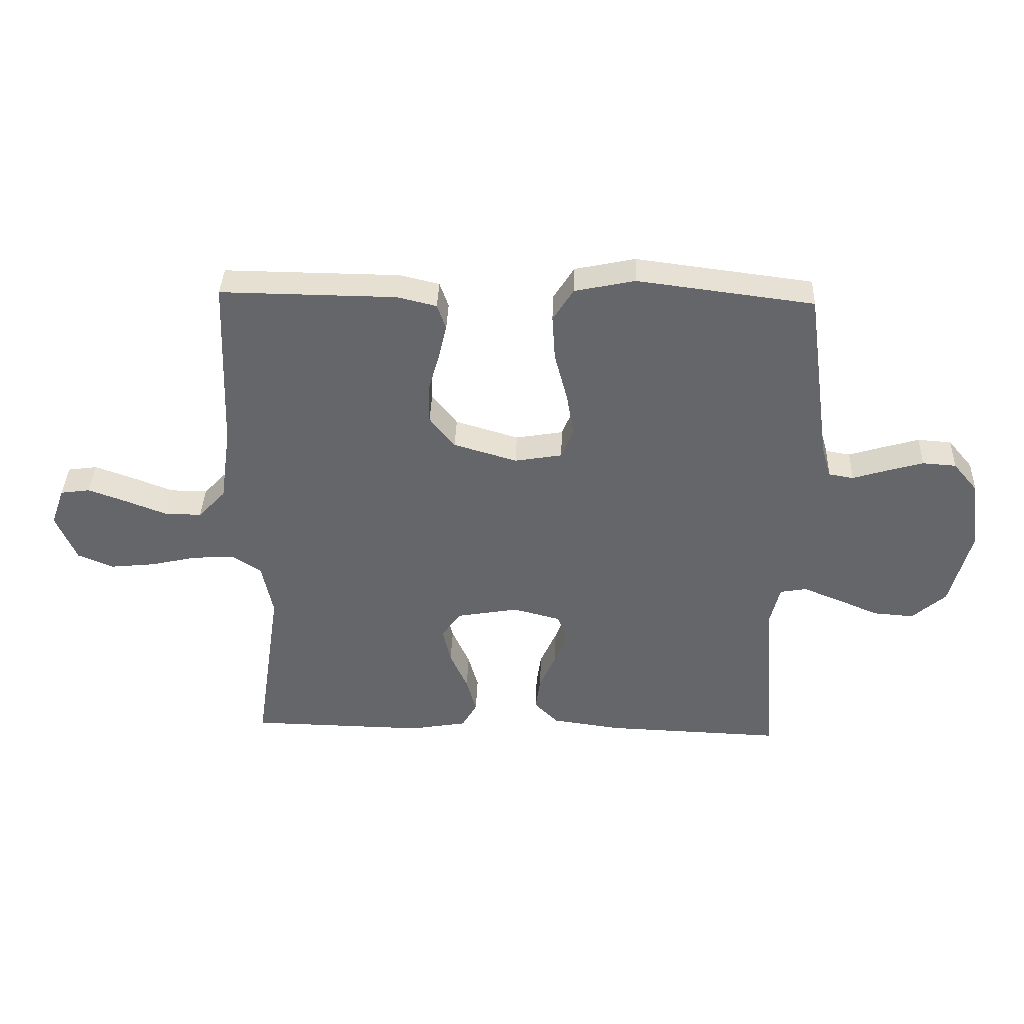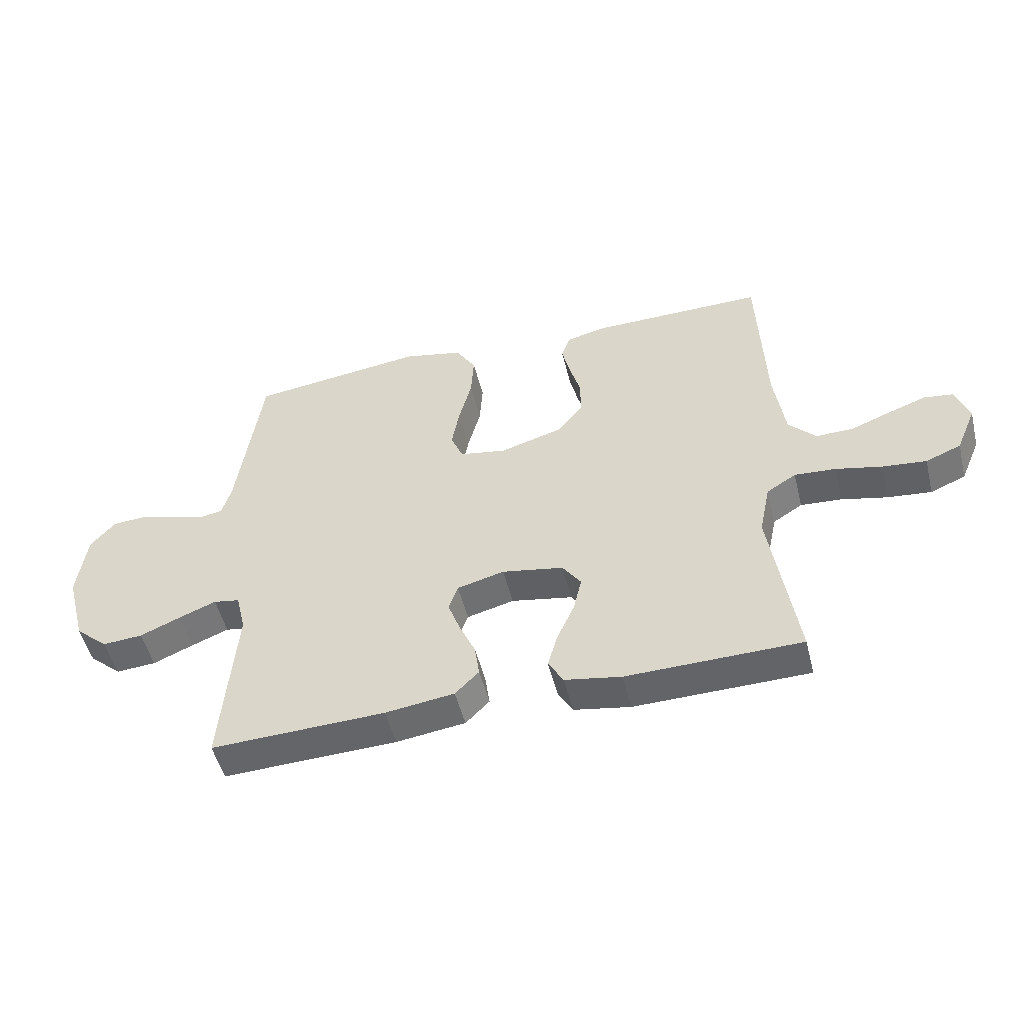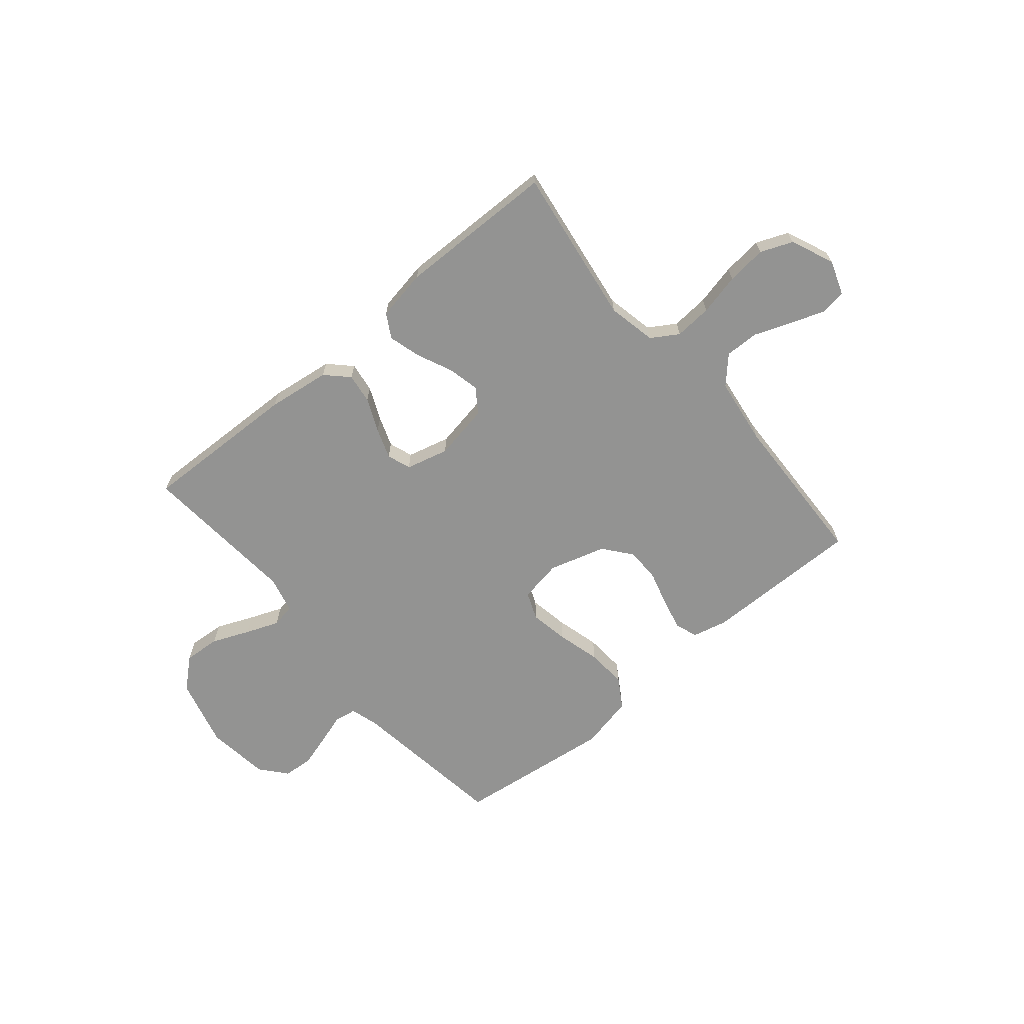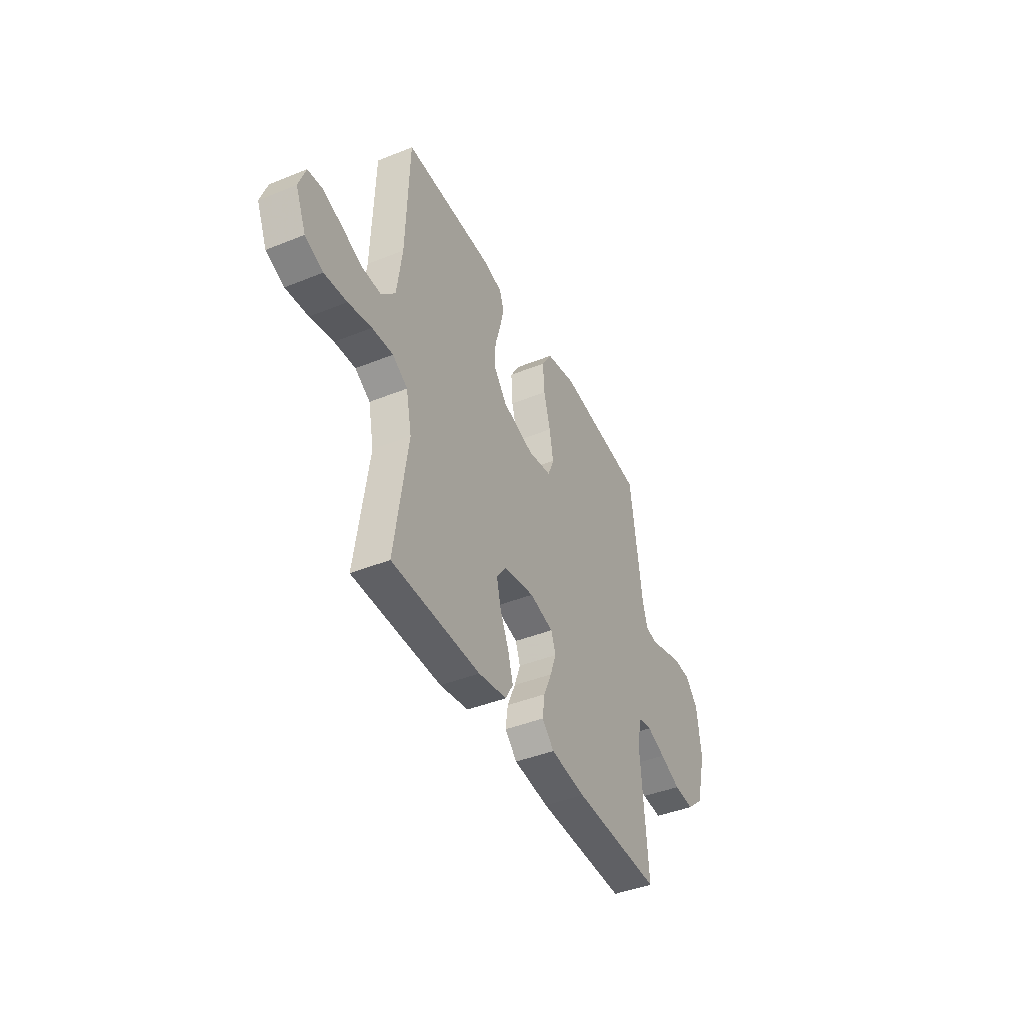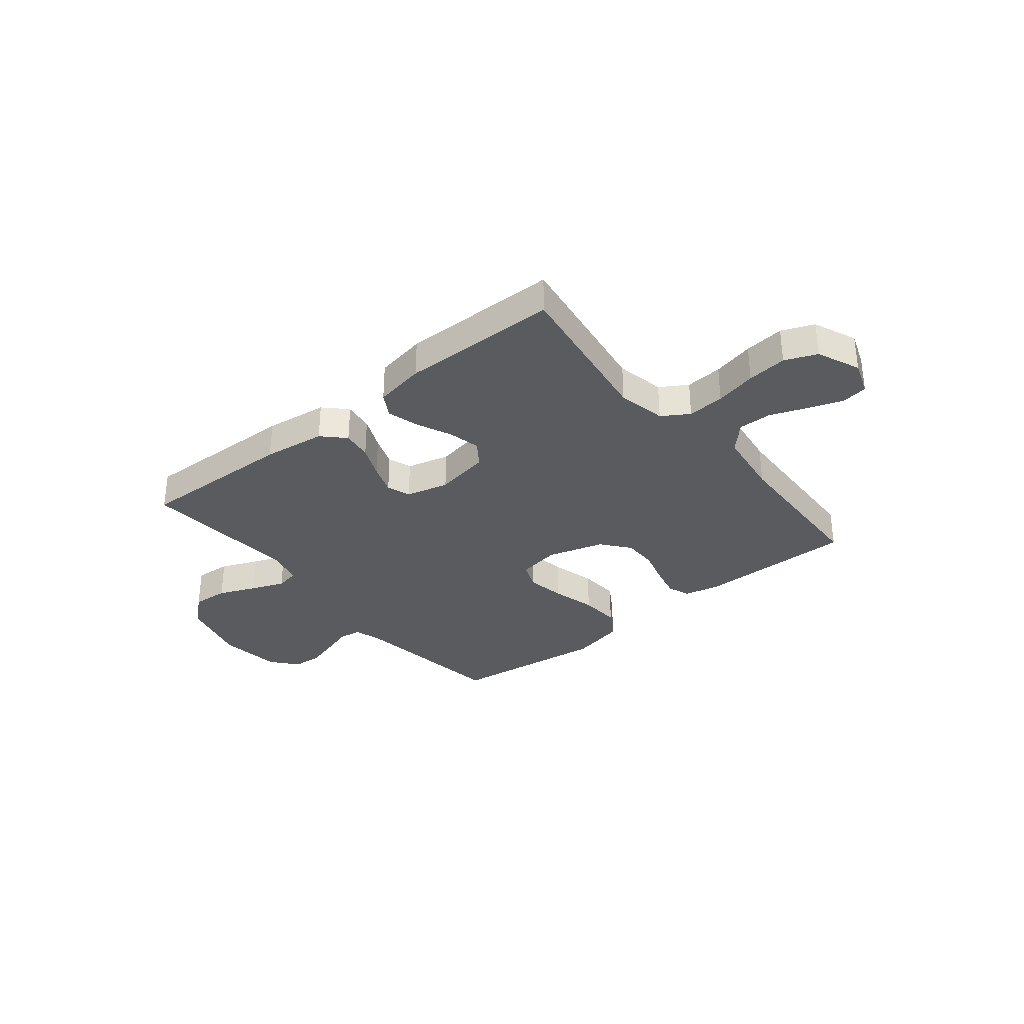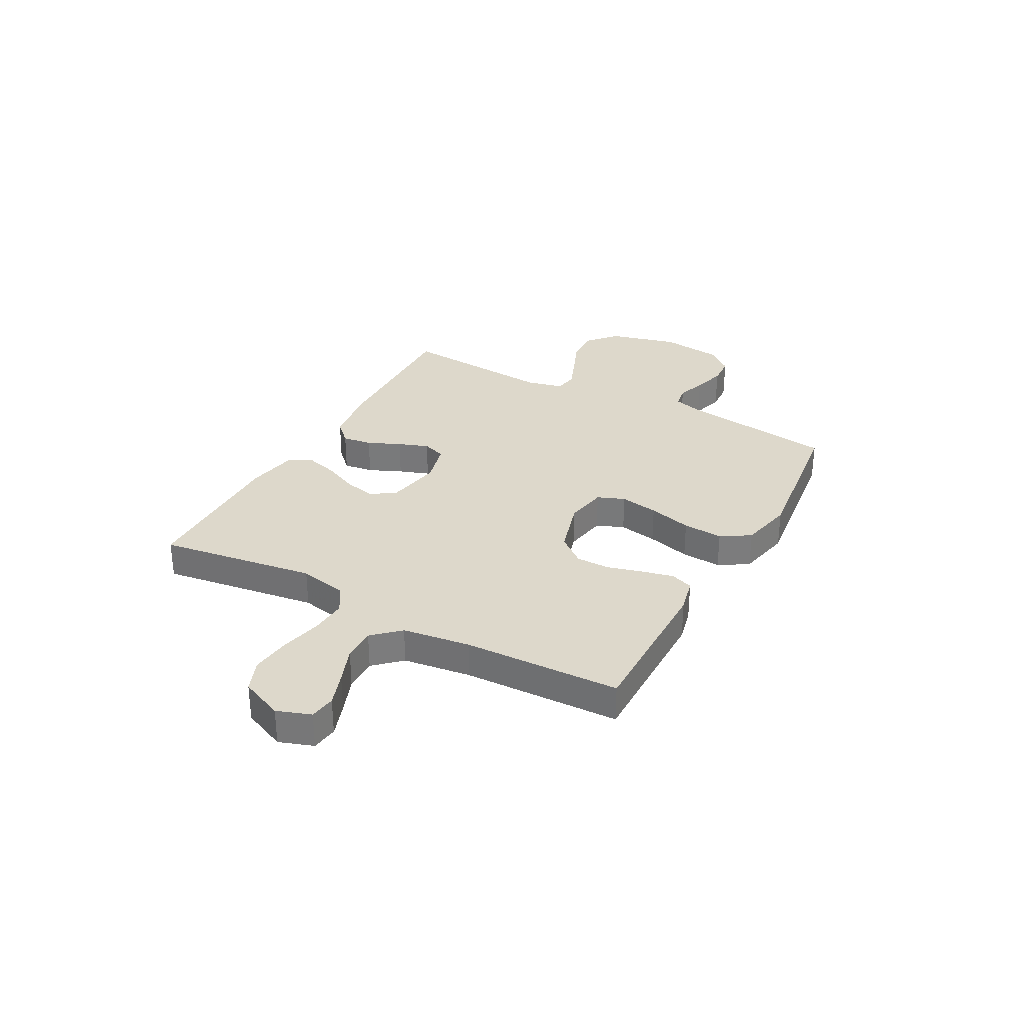
<metadata>
{"format":"obj","ext":"obj","renderer":"f3d","projection":"perspective","resolution":1024,"background":"white","views":[{"elev":38.1,"azim":2.1,"up":"+Z"},{"elev":-51.0,"azim":-166.1,"up":"+Z"},{"elev":-66.6,"azim":-139.9,"up":"+Y"},{"elev":-42.4,"azim":-64.2,"up":"+Z"},{"elev":-33.1,"azim":-140.9,"up":"+Y"},{"elev":31.4,"azim":-61.3,"up":"+Y"}]}
</metadata>
<code>
v -0.5 0.07 -0.5
v -0.456 0.07 -0.2
v -0.475 0.07 -0.108
v -0.526 0.07 -0.076
v -0.597 0.07 -0.081
v -0.676 0.07 -0.099
v -0.752 0.07 -0.107
v -0.813 0.07 -0.082
v -0.848 0.07 0
v -0.825 0.07 0.065
v -0.775 0.07 0.072
v -0.71 0.07 0.049
v -0.64 0.07 0.022
v -0.576 0.07 0.021
v -0.529 0.07 0.071
v -0.511 0.07 0.2
v -0.5 0.07 0.5
v -0.2 0.07 0.497
v -0.133 0.07 0.481
v -0.118 0.07 0.438
v -0.132 0.07 0.378
v -0.151 0.07 0.311
v -0.151 0.07 0.246
v -0.108 0.07 0.192
v 0 0.07 0.16
v 0.081 0.07 0.174
v 0.102 0.07 0.226
v 0.089 0.07 0.3
v 0.067 0.07 0.383
v 0.062 0.07 0.46
v 0.097 0.07 0.516
v 0.2 0.07 0.538
v 0.5 0.07 0.5
v 0.541 0.07 0.2
v 0.557 0.07 0.145
v 0.599 0.07 0.138
v 0.657 0.07 0.156
v 0.719 0.07 0.174
v 0.776 0.07 0.17
v 0.818 0.07 0.12
v 0.833 0.07 0
v 0.798 0.07 -0.132
v 0.741 0.07 -0.182
v 0.672 0.07 -0.177
v 0.601 0.07 -0.147
v 0.538 0.07 -0.122
v 0.493 0.07 -0.13
v 0.476 0.07 -0.2
v 0.5 0.07 -0.5
v 0.2 0.07 -0.49
v 0.081 0.07 -0.474
v 0.04 0.07 -0.433
v 0.048 0.07 -0.376
v 0.076 0.07 -0.313
v 0.097 0.07 -0.255
v 0.081 0.07 -0.21
v 0 0.07 -0.189
v -0.106 0.07 -0.208
v -0.138 0.07 -0.254
v -0.124 0.07 -0.315
v -0.094 0.07 -0.382
v -0.077 0.07 -0.443
v -0.103 0.07 -0.488
v -0.2 0.07 -0.505
v -0.5 0 -0.5
v -0.456 0 -0.2
v -0.475 0 -0.108
v -0.526 0 -0.076
v -0.597 0 -0.081
v -0.676 0 -0.099
v -0.752 0 -0.107
v -0.813 0 -0.082
v -0.848 0 0
v -0.825 0 0.065
v -0.775 0 0.072
v -0.71 0 0.049
v -0.64 0 0.022
v -0.576 0 0.021
v -0.529 0 0.071
v -0.511 0 0.2
v -0.5 0 0.5
v -0.2 0 0.497
v -0.133 0 0.481
v -0.118 0 0.438
v -0.132 0 0.378
v -0.151 0 0.311
v -0.151 0 0.246
v -0.108 0 0.192
v 0 0 0.16
v 0.081 0 0.174
v 0.102 0 0.226
v 0.089 0 0.3
v 0.067 0 0.383
v 0.062 0 0.46
v 0.097 0 0.516
v 0.2 0 0.538
v 0.5 0 0.5
v 0.541 0 0.2
v 0.557 0 0.145
v 0.599 0 0.138
v 0.657 0 0.156
v 0.719 0 0.174
v 0.776 0 0.17
v 0.818 0 0.12
v 0.833 0 0
v 0.798 0 -0.132
v 0.741 0 -0.182
v 0.672 0 -0.177
v 0.601 0 -0.147
v 0.538 0 -0.122
v 0.493 0 -0.13
v 0.476 0 -0.2
v 0.5 0 -0.5
v 0.2 0 -0.49
v 0.081 0 -0.474
v 0.04 0 -0.433
v 0.048 0 -0.376
v 0.076 0 -0.313
v 0.097 0 -0.255
v 0.081 0 -0.21
v 0 0 -0.189
v -0.106 0 -0.208
v -0.138 0 -0.254
v -0.124 0 -0.315
v -0.094 0 -0.382
v -0.077 0 -0.443
v -0.103 0 -0.488
v -0.2 0 -0.505
f 64 1 2
f 63 64 2
f 62 63 2
f 61 62 2
f 60 61 2
f 59 60 2 3
f 58 59 3 4
f 57 58 4
f 52 53 54
f 51 52 54
f 50 51 54
f 49 50 54
f 48 49 54
f 47 48 54 55
f 43 44 45
f 42 43 45
f 41 42 45
f 40 41 45
f 39 40 45
f 38 39 45
f 37 38 45
f 36 37 45
f 35 36 45 46
f 34 35 46 47
f 33 34 47
f 32 33 47
f 31 32 47
f 30 31 47
f 29 30 47
f 28 29 47
f 20 21 22
f 19 20 22
f 18 19 22
f 17 18 22
f 16 17 22
f 15 16 22 23
f 14 15 23 24
f 11 12 13
f 10 11 13
f 9 10 13
f 8 9 13
f 7 8 13
f 6 7 13
f 5 6 13
f 4 5 13 14
f 14 24 25
f 4 14 25
f 57 4 25
f 47 55 56
f 27 28 47
f 47 56 57
f 27 47 57
f 26 27 57
f 25 26 57
f 66 65 128
f 66 128 127
f 66 127 126
f 66 126 125
f 66 125 124
f 67 66 124 123
f 68 67 123 122
f 68 122 121
f 118 117 116
f 118 116 115
f 118 115 114
f 118 114 113
f 118 113 112
f 119 118 112 111
f 109 108 107
f 109 107 106
f 109 106 105
f 109 105 104
f 109 104 103
f 109 103 102
f 109 102 101
f 109 101 100
f 110 109 100 99
f 111 110 99 98
f 111 98 97
f 111 97 96
f 111 96 95
f 111 95 94
f 111 94 93
f 111 93 92
f 86 85 84
f 86 84 83
f 86 83 82
f 86 82 81
f 86 81 80
f 87 86 80 79
f 88 87 79 78
f 77 76 75
f 77 75 74
f 77 74 73
f 77 73 72
f 77 72 71
f 77 71 70
f 77 70 69
f 78 77 69 68
f 89 88 78
f 89 78 68
f 89 68 121
f 120 119 111
f 111 92 91
f 121 120 111
f 121 111 91
f 121 91 90
f 121 90 89
f 1 65 66 2
f 2 66 67 3
f 3 67 68 4
f 4 68 69 5
f 5 69 70 6
f 6 70 71 7
f 7 71 72 8
f 8 72 73 9
f 9 73 74 10
f 10 74 75 11
f 11 75 76 12
f 12 76 77 13
f 13 77 78 14
f 14 78 79 15
f 15 79 80 16
f 16 80 81 17
f 17 81 82 18
f 18 82 83 19
f 19 83 84 20
f 20 84 85 21
f 21 85 86 22
f 22 86 87 23
f 23 87 88 24
f 24 88 89 25
f 25 89 90 26
f 26 90 91 27
f 27 91 92 28
f 28 92 93 29
f 29 93 94 30
f 30 94 95 31
f 31 95 96 32
f 32 96 97 33
f 33 97 98 34
f 34 98 99 35
f 35 99 100 36
f 36 100 101 37
f 37 101 102 38
f 38 102 103 39
f 39 103 104 40
f 40 104 105 41
f 41 105 106 42
f 42 106 107 43
f 43 107 108 44
f 44 108 109 45
f 45 109 110 46
f 46 110 111 47
f 47 111 112 48
f 48 112 113 49
f 49 113 114 50
f 50 114 115 51
f 51 115 116 52
f 52 116 117 53
f 53 117 118 54
f 54 118 119 55
f 55 119 120 56
f 56 120 121 57
f 57 121 122 58
f 58 122 123 59
f 59 123 124 60
f 60 124 125 61
f 61 125 126 62
f 62 126 127 63
f 63 127 128 64
f 64 128 65 1

</code>
